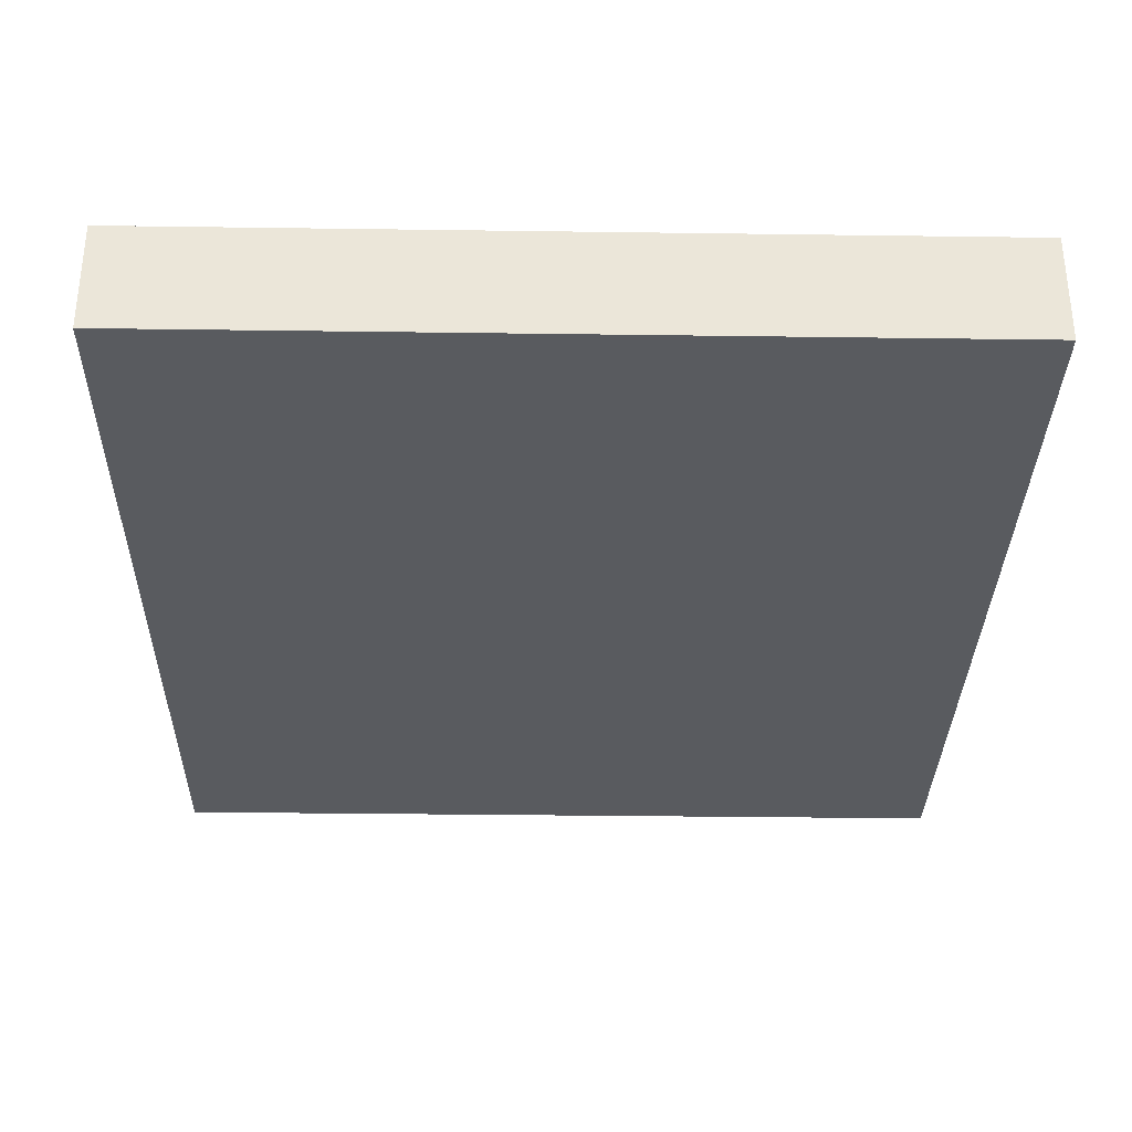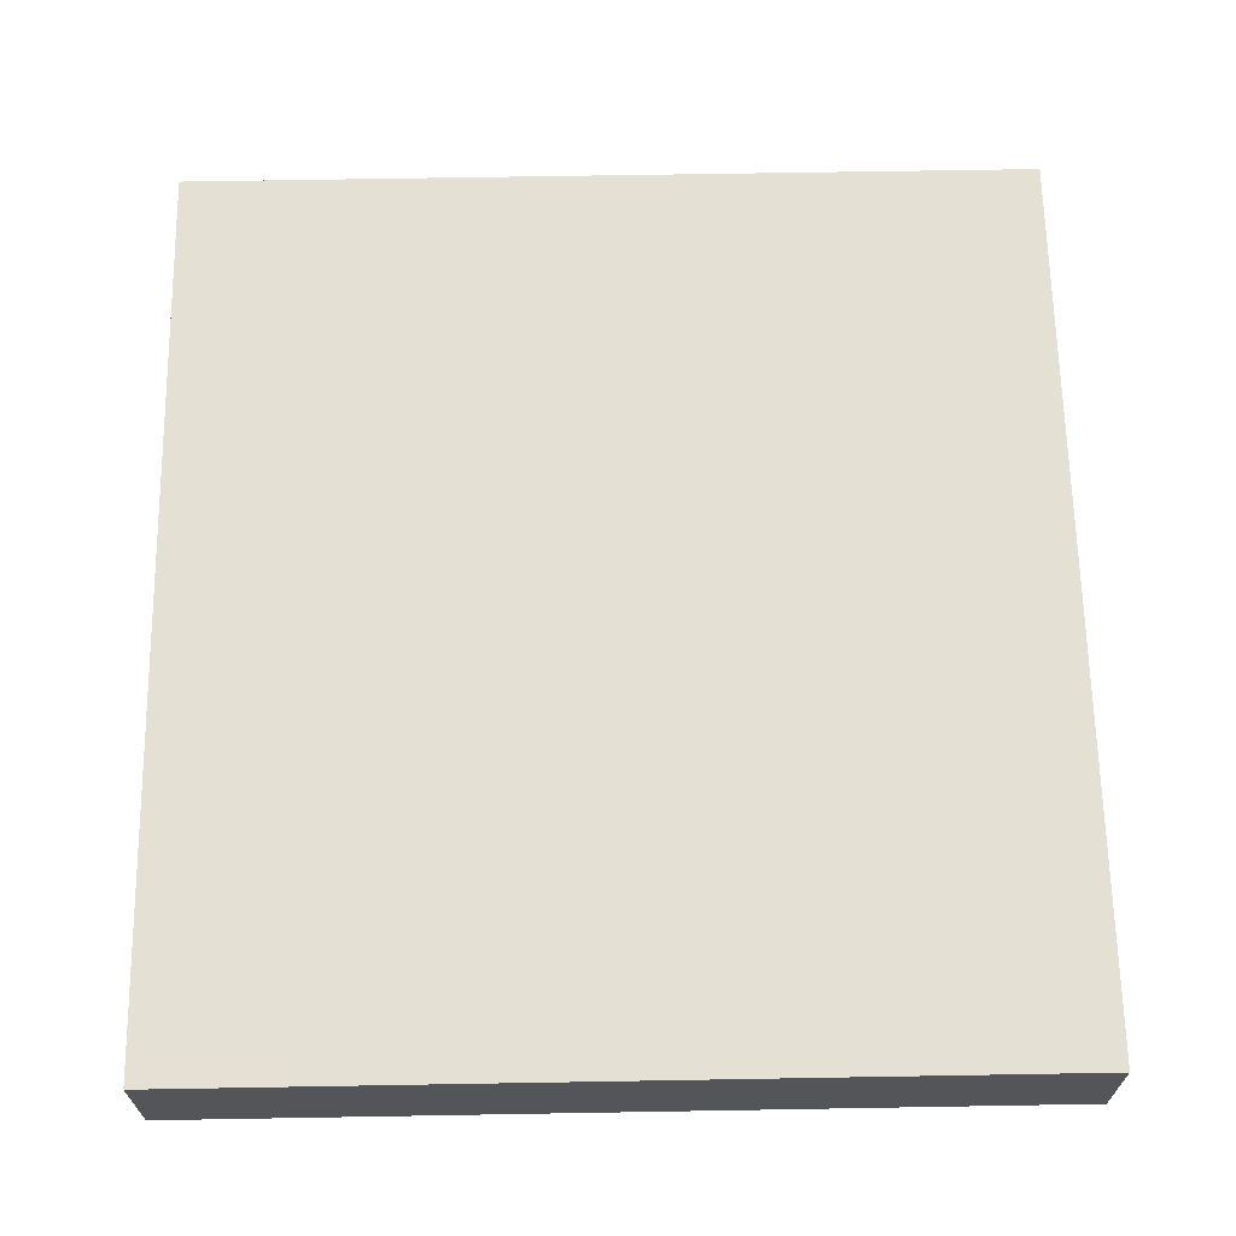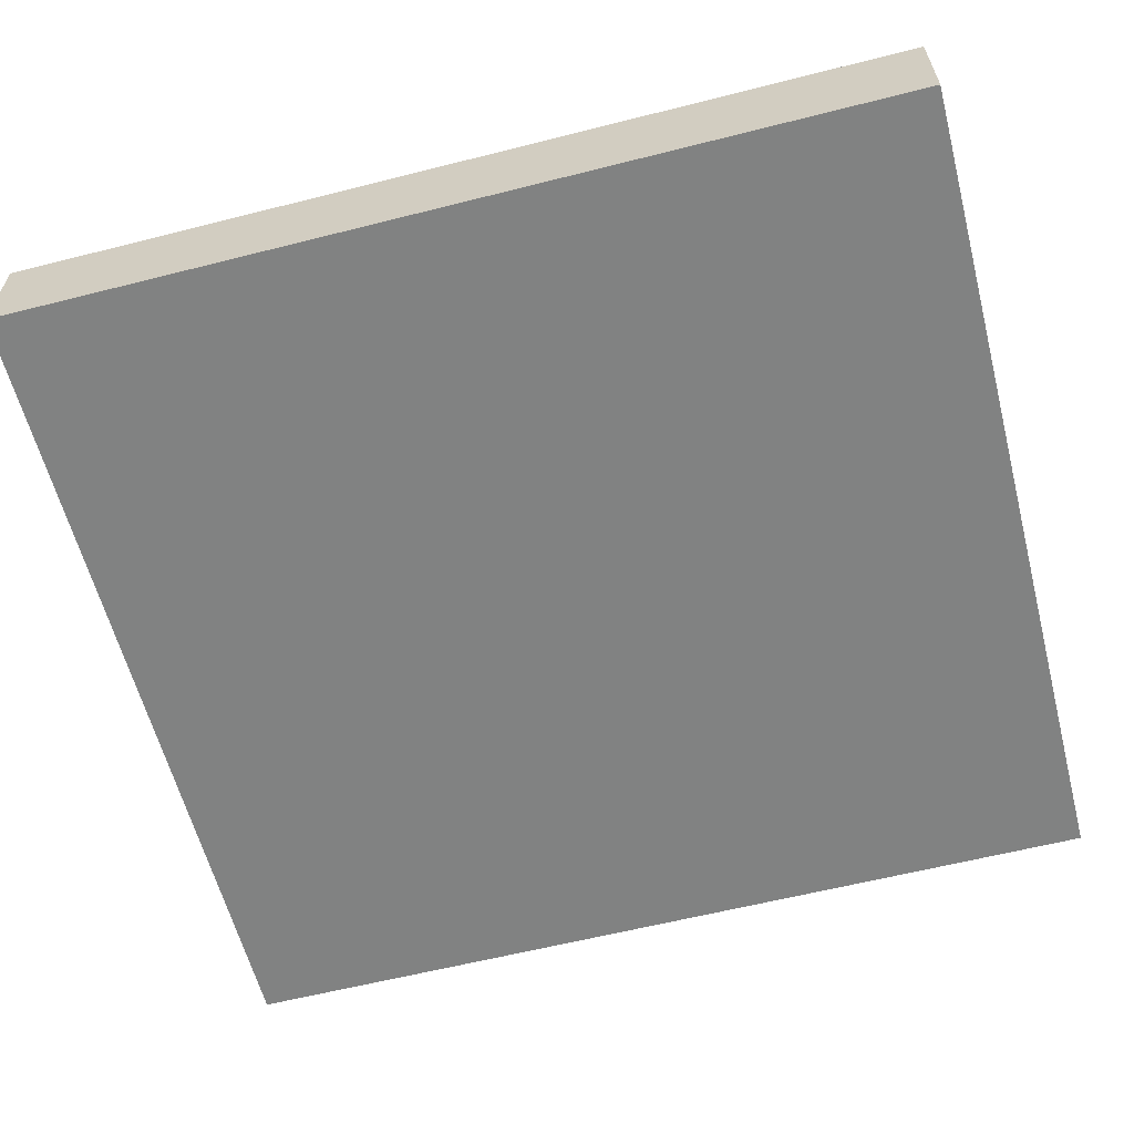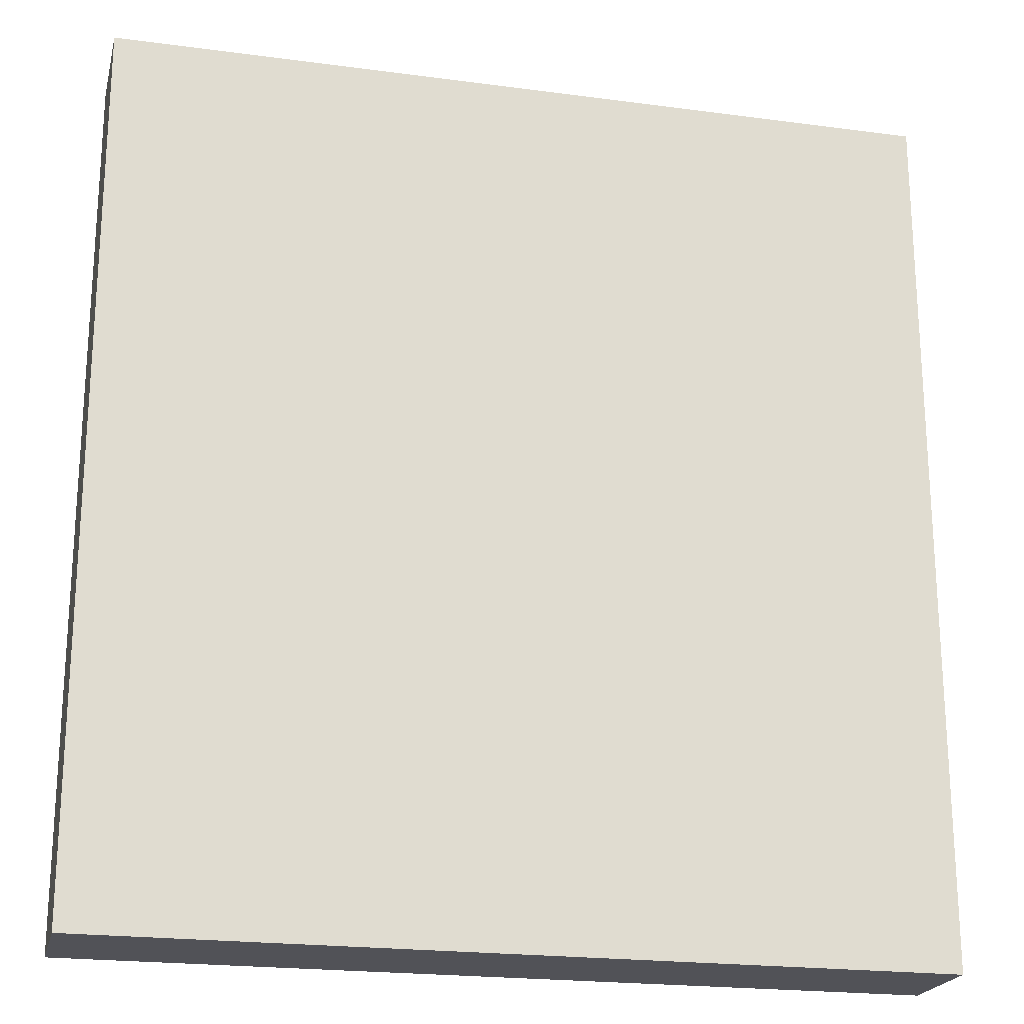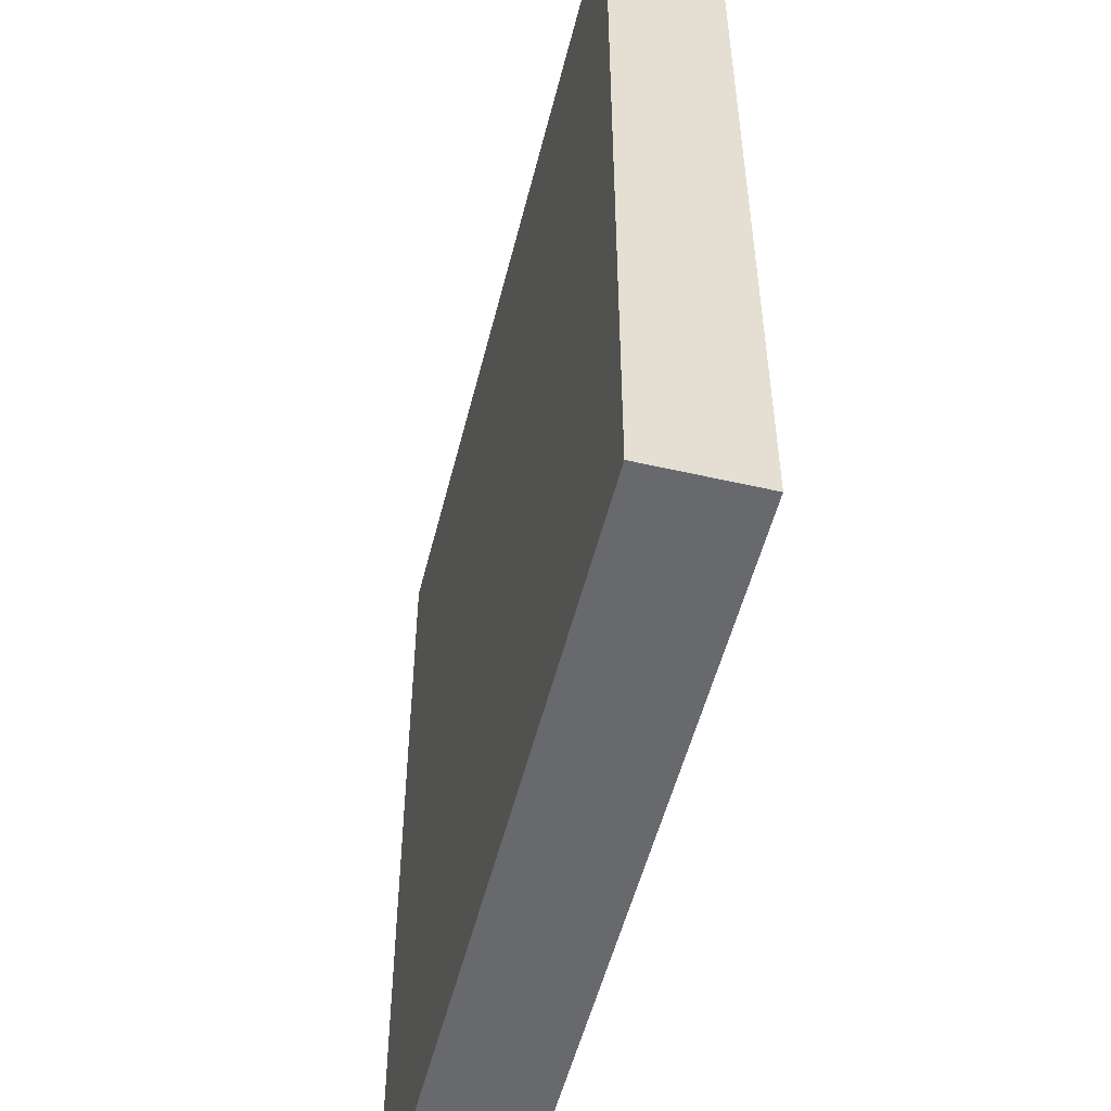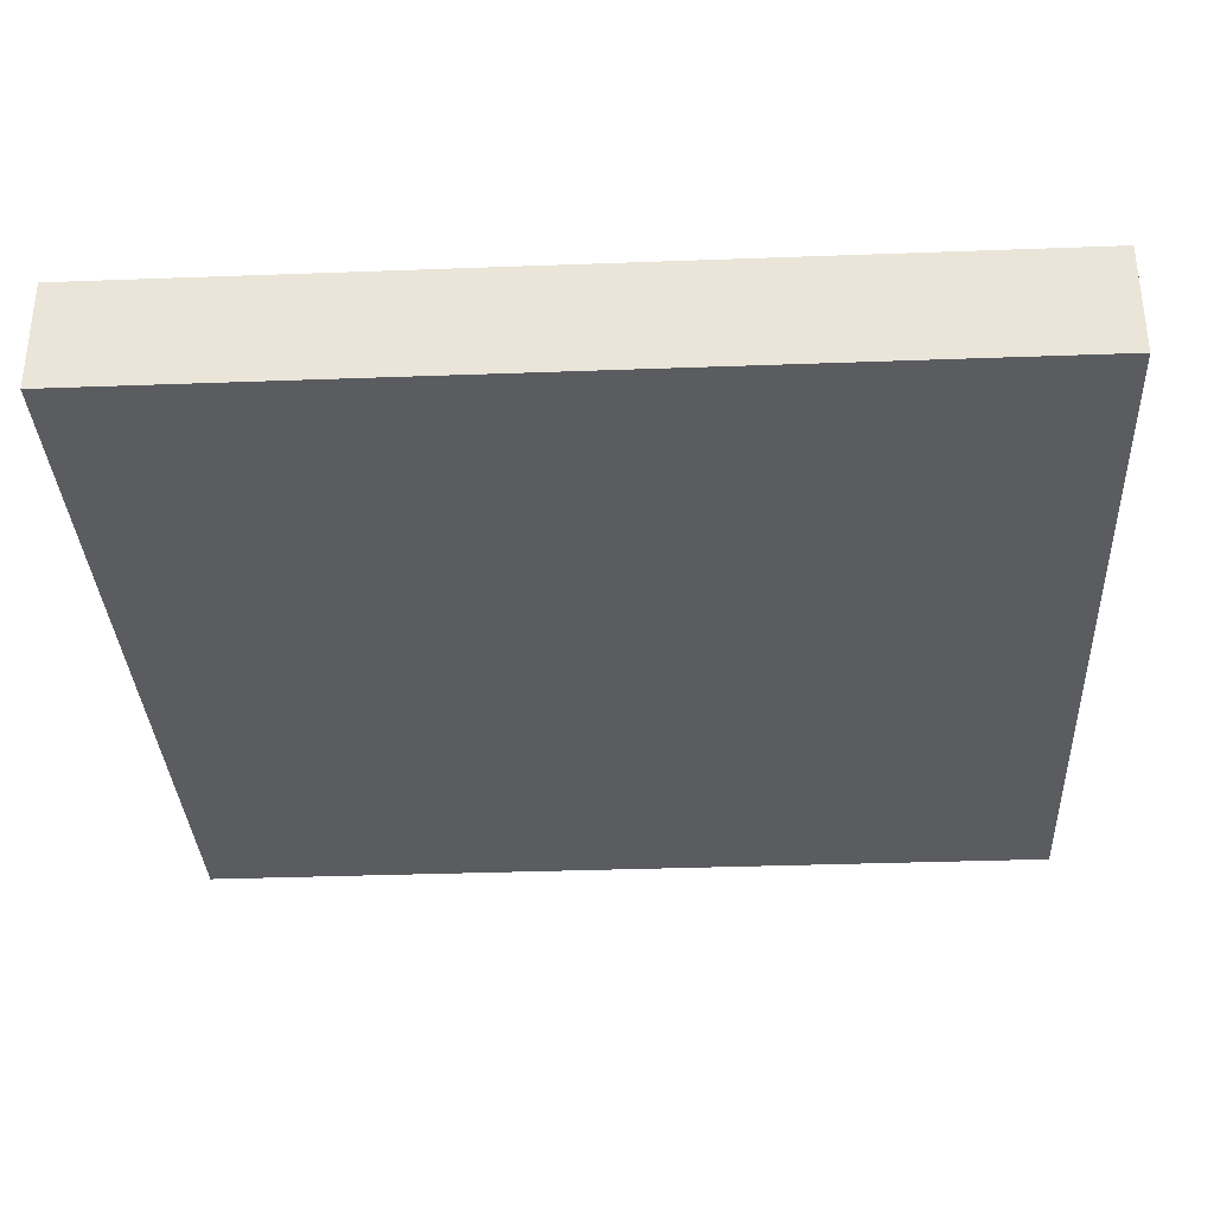
<metadata>
{"format":"obj","ext":"obj","renderer":"f3d","projection":"perspective","resolution":1024,"background":"white","views":[{"elev":-32.6,"azim":-1.1,"up":"+Z"},{"elev":66.0,"azim":179.0,"up":"+Z"},{"elev":-60.6,"azim":-75.5,"up":"+Z"},{"elev":-21.4,"azim":-13.3,"up":"+Y"},{"elev":-52.8,"azim":76.1,"up":"+Y"},{"elev":-33.8,"azim":92.9,"up":"+Z"}]}
</metadata>
<code>
g pb_Mesh568064
v 8 0 -8
v -52 0 -8
v 8 64 -8
v -52 64 -8
v -52 0 -8
v -52 0 -16
v -52 64 -8
v -52 64 -16
v -52 0 -16
v 8 0 -16
v -52 64 -16
v 8 64 -16
v 8 0 -16
v 8 0 -8
v 8 64 -16
v 8 64 -8
v 8 64 -8
v -52 64 -8
v 8 64 -16
v -52 64 -16
v 8 0 -16
v -52 0 -16
v 8 0 -8
v -52 0 -8
g pb_Mesh568064_0
f 3 2 1
f 3 4 2
f 7 6 5
f 7 8 6
f 11 10 9
f 11 12 10
f 15 14 13
f 15 16 14
f 19 18 17
f 19 20 18
f 23 22 21
f 23 24 22

</code>
